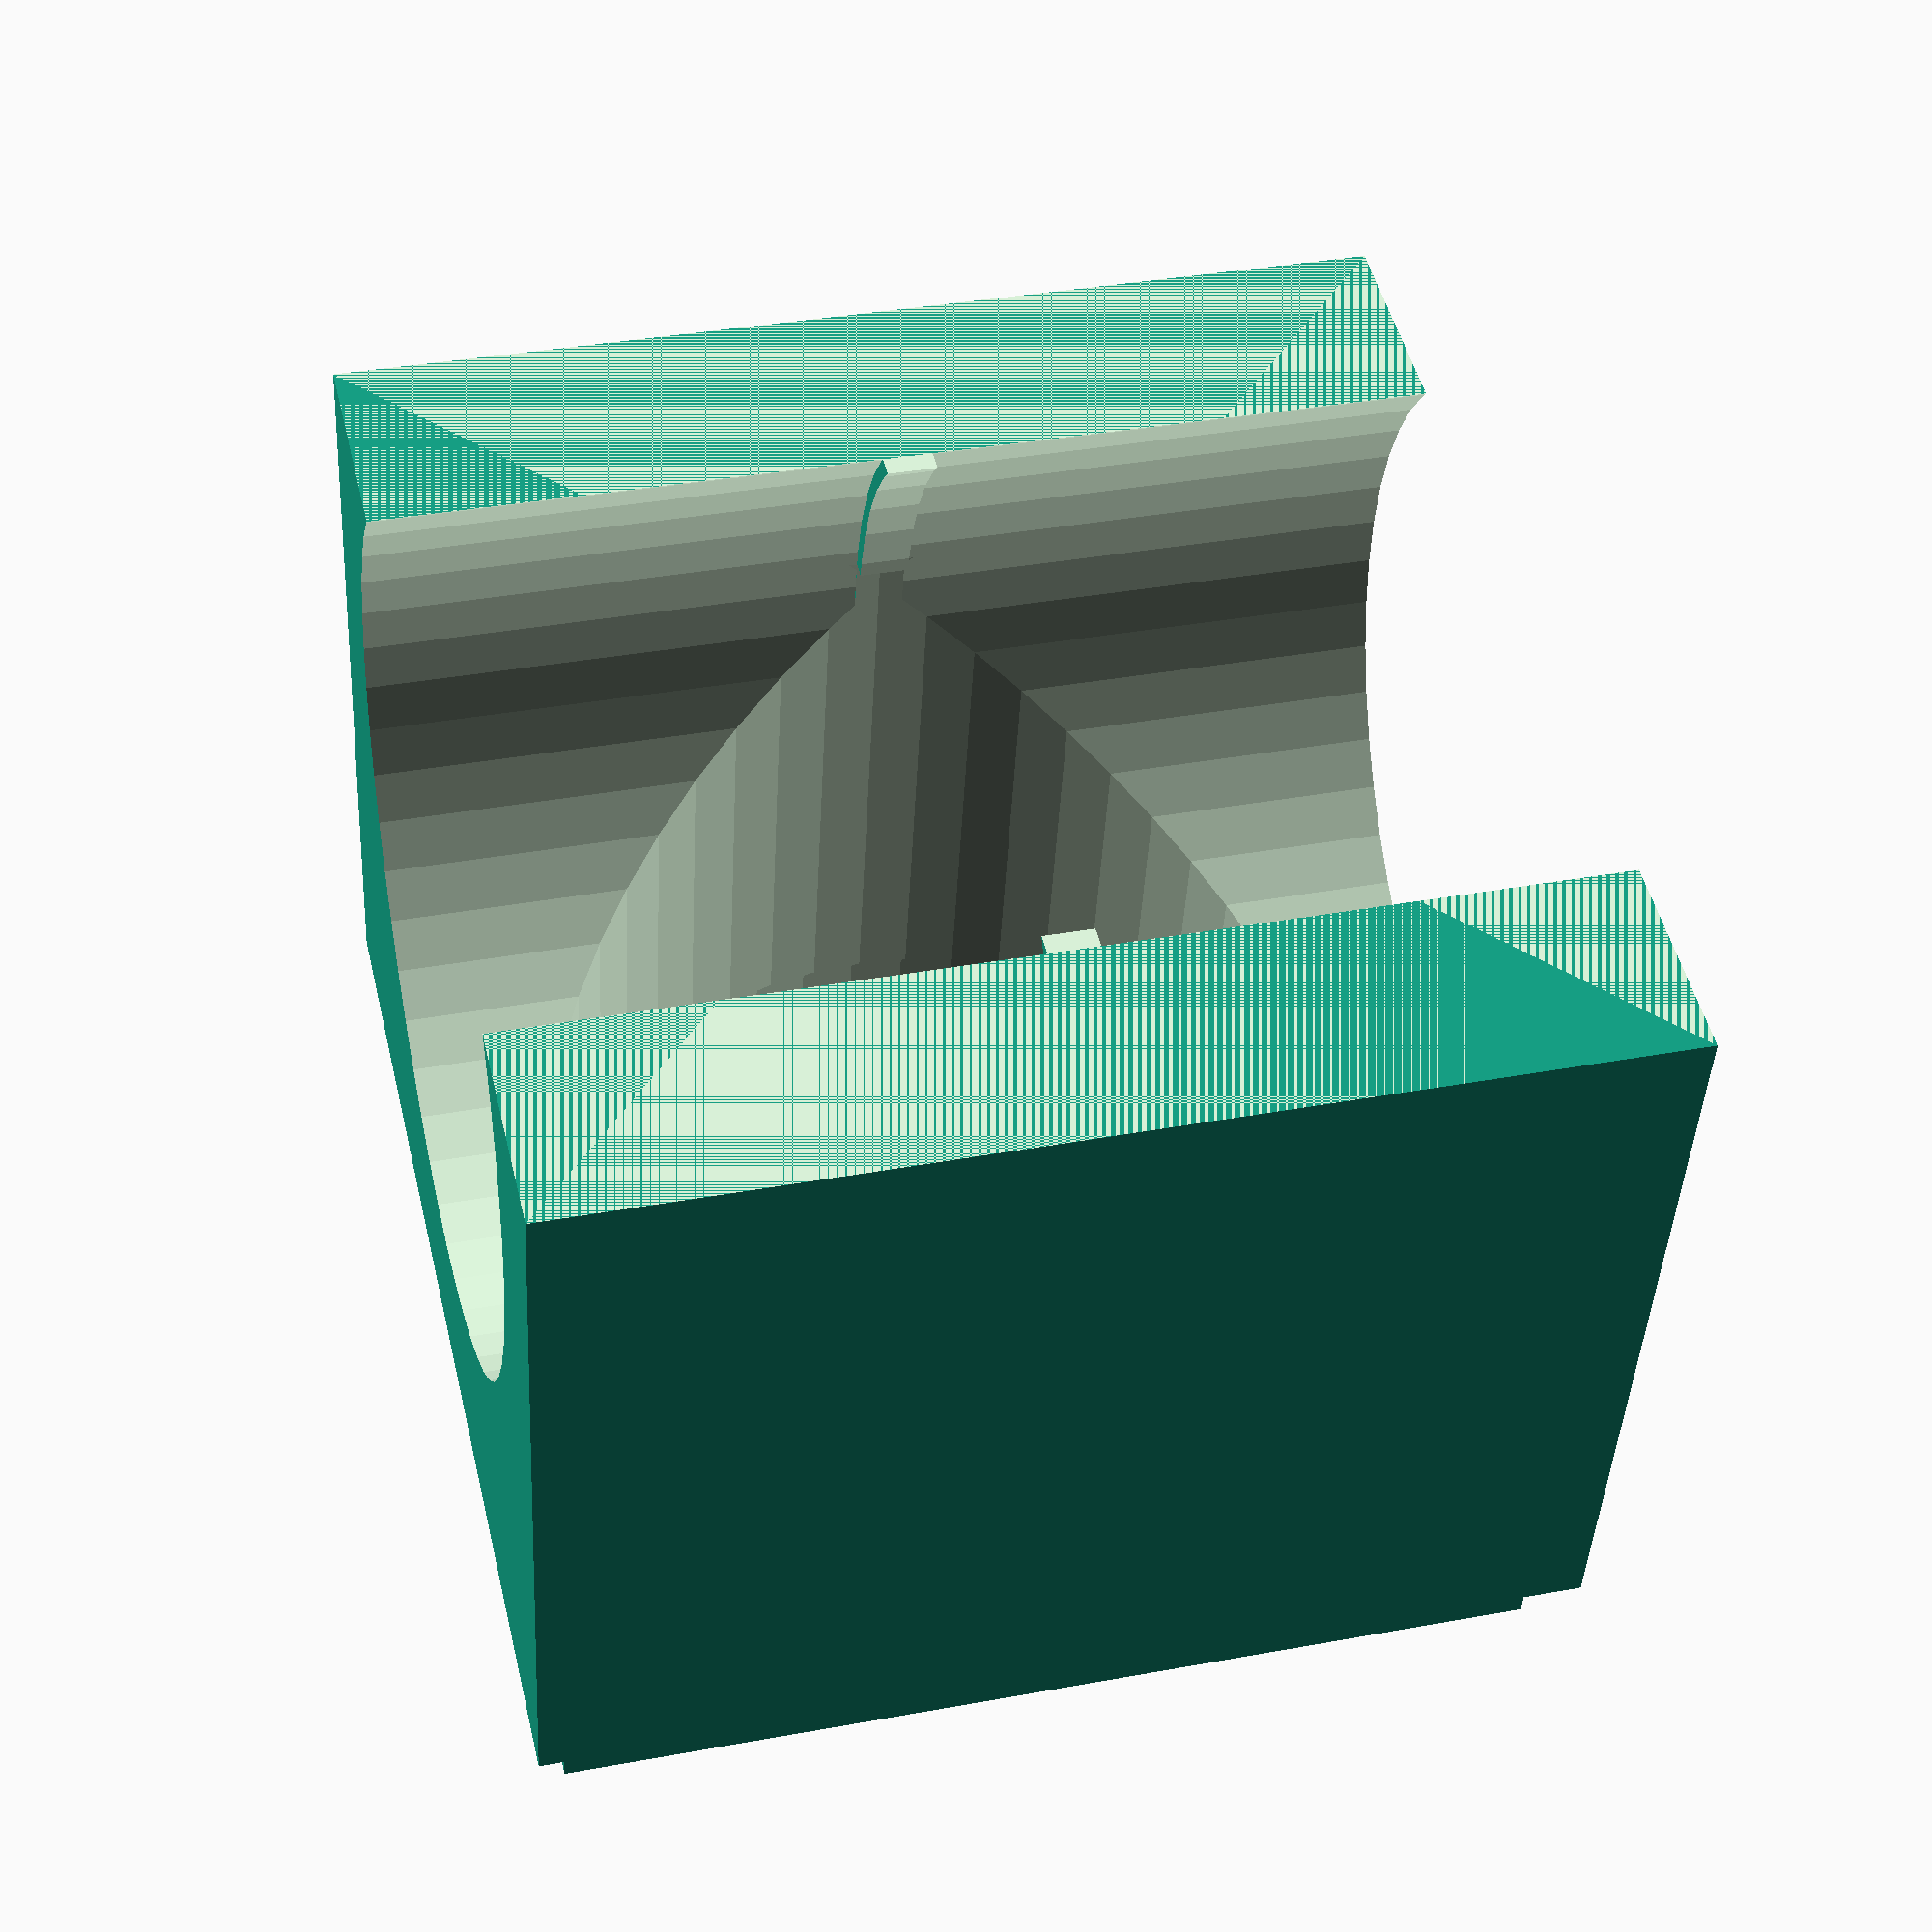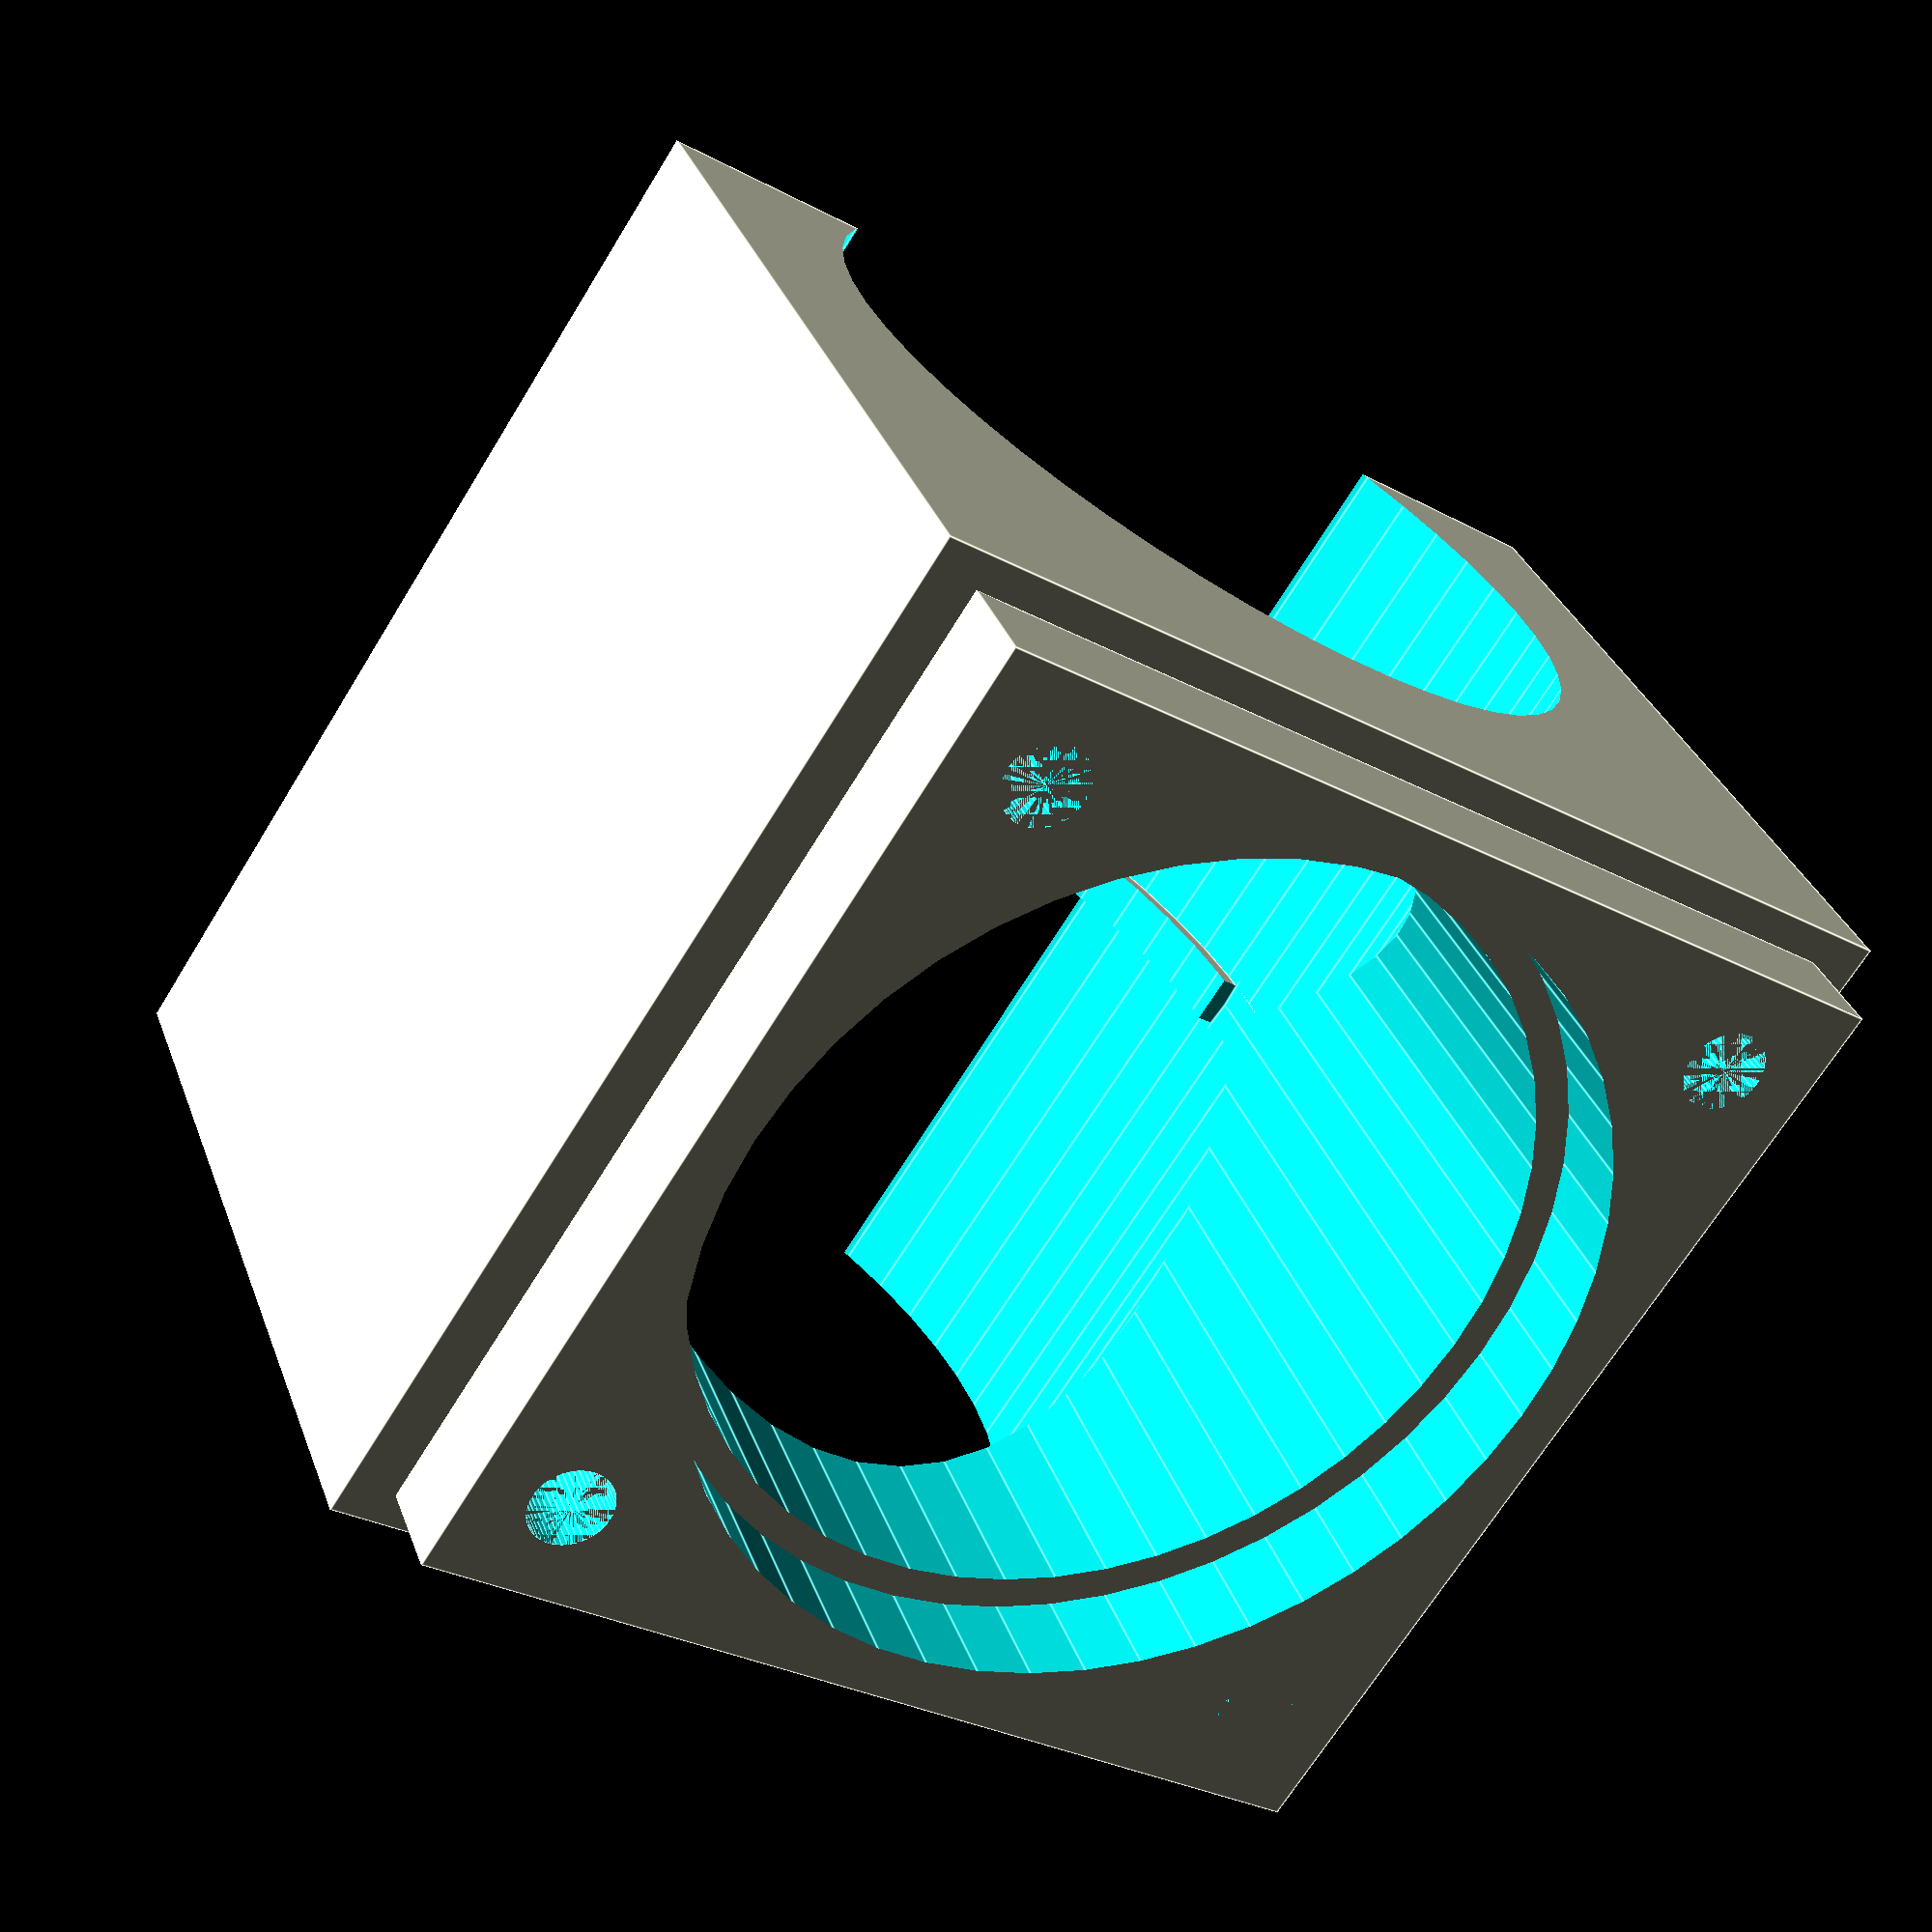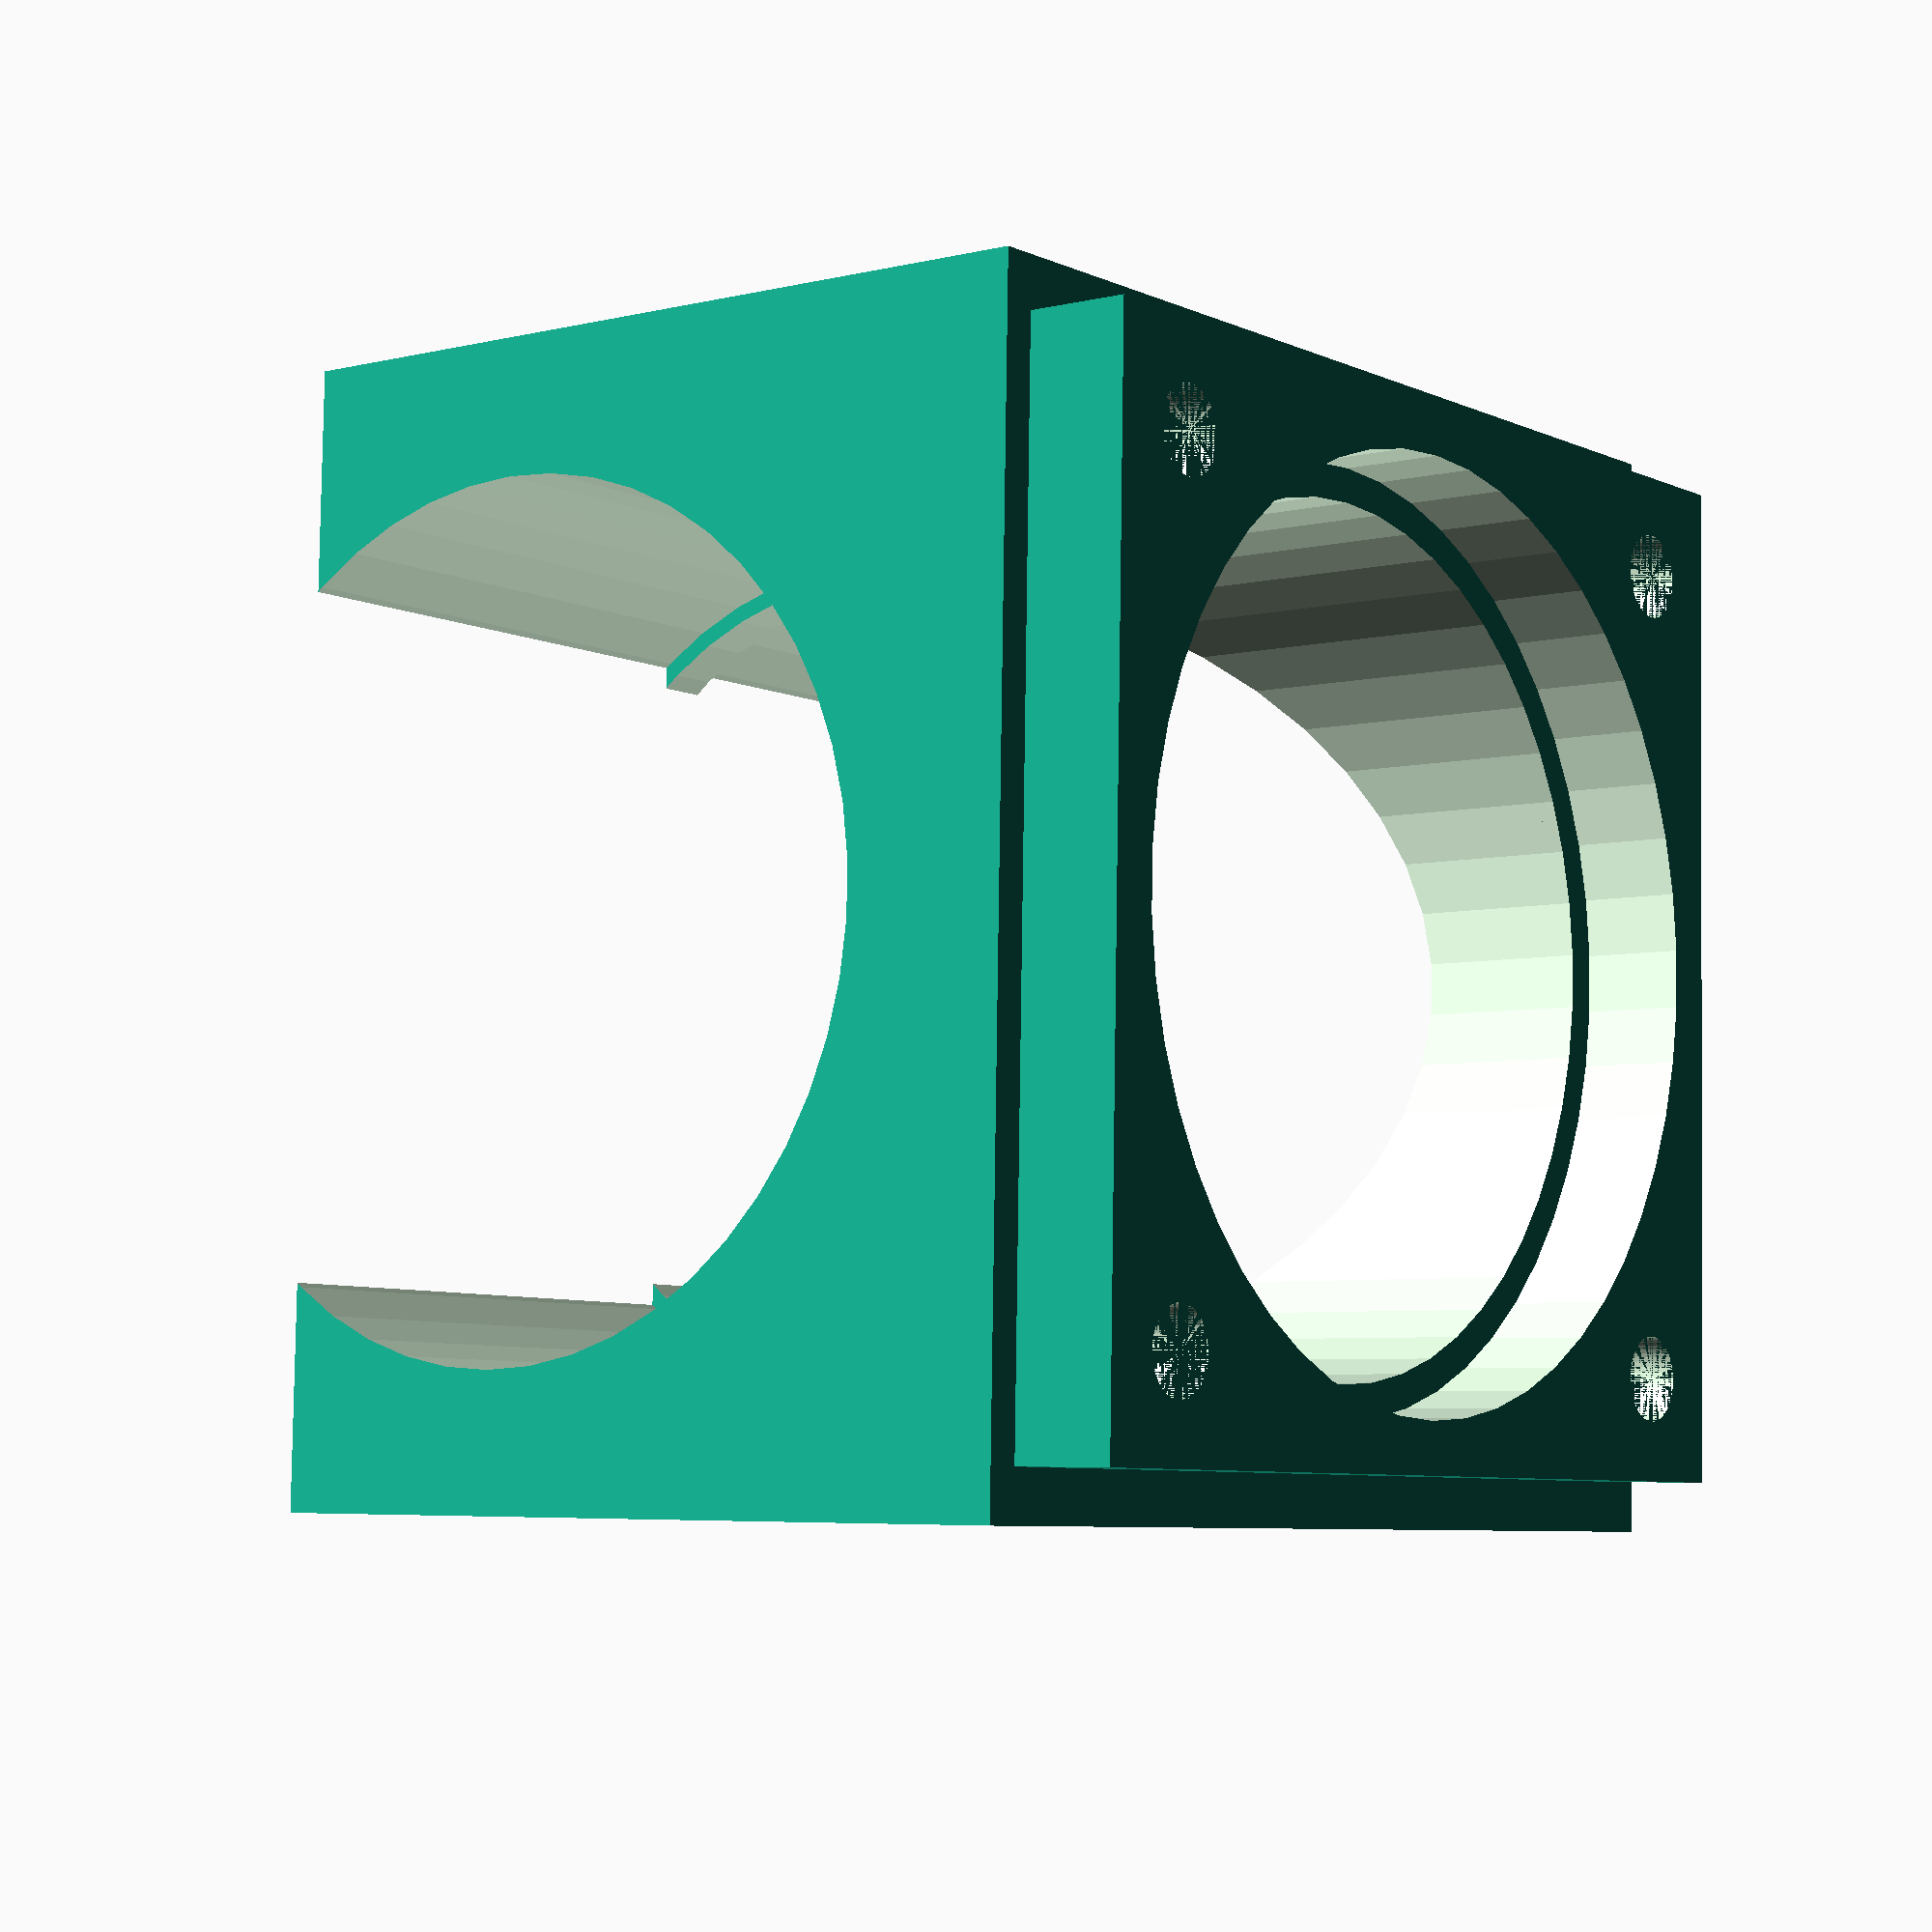
<openscad>
/*
 * Hotend Duct Cooler Generator. 
 * 
 * http://www.thingiverse.com/thing:1740504
 * 
 * By: Maxstupo
 */

// (Preset compatible with Sunhokey Prusa i3 2015)
// Variables preset for E3D v5 hotend (I think)

$fn = 50;


sideThickness = 4;
backThickness = 5;

// The height of the hot end cooling fins (or the height of the mount).
height = 32;

// The diameter of the hot end cooling fins.
hotendFinDiameter = 25;

/*[Fan Mount]*/

// The fan size used (eg. 30x30)
fanSize = 30;

// The inside diameter of the fan.
innerFanDiameter = 27;

// The spacing between the holes. (center to center)
fanMountHoleSize = 24;

// The plate thickness for the fan.
fanPlateThickness = 3;

// The length of the duct.
ductLength = 0;

// The thickness of the duct.
ductThickness = 2;

// The hole diameter for the fan mount holes.
fanPlateMountHoleDiameter = 2.5;

// The depth of the holes for the fan mount.
fanPlateMountHoleDepth = 5;

fanMountLength = fanPlateThickness+ductLength;

/*[Holder Tab]*/
tabHeightOffset = 0;
tabLength = 1;
tabThickness = 1.5;


width = hotendFinDiameter+sideThickness*2;
length = hotendFinDiameter;


module fanHole() {
    
    // Fan hole.
    fanHoleheight = length/2+backThickness;
    
    translate([width/2,fanHoleheight+1,height/2])rotate([90,0,0]) 
    cylinder(h=fanHoleheight+2,d=hotendFinDiameter,d2=hotendFinDiameter);
        
}

difference(){
    union() {
        difference() {
            cube([width,length,height]);
            
            // Slot for clipping onto the hotend.
            translate([width/2,length/2+backThickness,-1]) cylinder(h=height+2,d=hotendFinDiameter);
            
            fanHole();
        }
    
        // Tab to prevent mount sliding off the hotend.
        difference() {
            translate([width/2,length/2+backThickness,height/2-tabThickness/2+tabHeightOffset]) 
            cylinder(h=tabThickness, d=hotendFinDiameter);
            
            translate([width/2,length/2+backThickness,height/2-tabThickness/2+tabHeightOffset-1]) 
            cylinder(h=tabThickness+2,d=hotendFinDiameter-tabLength);
           
            fanHole(); 
            translate([0,length,0]) cube([width,backThickness,height]);
        }
        
        
        // Duct & Plate
        translate([width/2-fanSize/2,0,height/2-fanSize/2]) {
         
                // Plate
                difference() {
                    translate([0,-fanMountLength,0]) cube([fanSize,fanPlateThickness,fanSize]);
                    translate([fanSize/2,fanPlateThickness+0.5-fanMountLength,fanSize/2]) rotate([90,0,0]) cylinder(h=fanPlateThickness+1,d=innerFanDiameter);
                }
        
                // Duct
                difference() {
                    dd1 = hotendFinDiameter;
                    dd2 = innerFanDiameter;
                    
                    translate([fanSize/2,0,fanSize/2])  rotate([90,0,0]) cylinder(h=fanMountLength-fanPlateThickness,d=dd1+ductThickness,d2=dd2+ductThickness);     
                    translate([fanSize/2,0.25,fanSize/2])  rotate([90,0,0]) cylinder(h=fanMountLength-fanPlateThickness+0.5,d=dd1,d2=dd2);
                
                }
            
        }
        
    }
    
    // Fan mount holes.
    translate([width/2-fanSize/2,0,height/2-fanSize/2]) {
            translate([fanSize/2+fanMountHoleSize/2,fanPlateThickness-fanMountLength+fanPlateMountHoleDepth,fanSize/2+fanMountHoleSize/2]) rotate([90,0,0]) cylinder(h=fanPlateThickness+fanPlateMountHoleDepth,d=fanPlateMountHoleDiameter);
            translate([fanSize/2-fanMountHoleSize/2,fanPlateThickness-fanMountLength+fanPlateMountHoleDepth,fanSize/2+fanMountHoleSize/2]) rotate([90,0,0]) cylinder(h=fanPlateThickness+fanPlateMountHoleDepth,d=fanPlateMountHoleDiameter);
                    
            translate([fanSize/2+fanMountHoleSize/2,fanPlateThickness-fanMountLength+fanPlateMountHoleDepth,fanSize/2-fanMountHoleSize/2]) rotate([90,0,0]) cylinder(h=fanPlateThickness+fanPlateMountHoleDepth,d=fanPlateMountHoleDiameter);
            translate([fanSize/2-fanMountHoleSize/2,fanPlateThickness-fanMountLength+fanPlateMountHoleDepth,fanSize/2-fanMountHoleSize/2]) rotate([90,0,0]) cylinder(h=fanPlateThickness+fanPlateMountHoleDepth,d=fanPlateMountHoleDiameter);
    }
}



</openscad>
<views>
elev=324.4 azim=12.6 roll=76.3 proj=p view=solid
elev=248.1 azim=158.1 roll=211.5 proj=p view=edges
elev=7.0 azim=88.9 roll=217.8 proj=p view=solid
</views>
